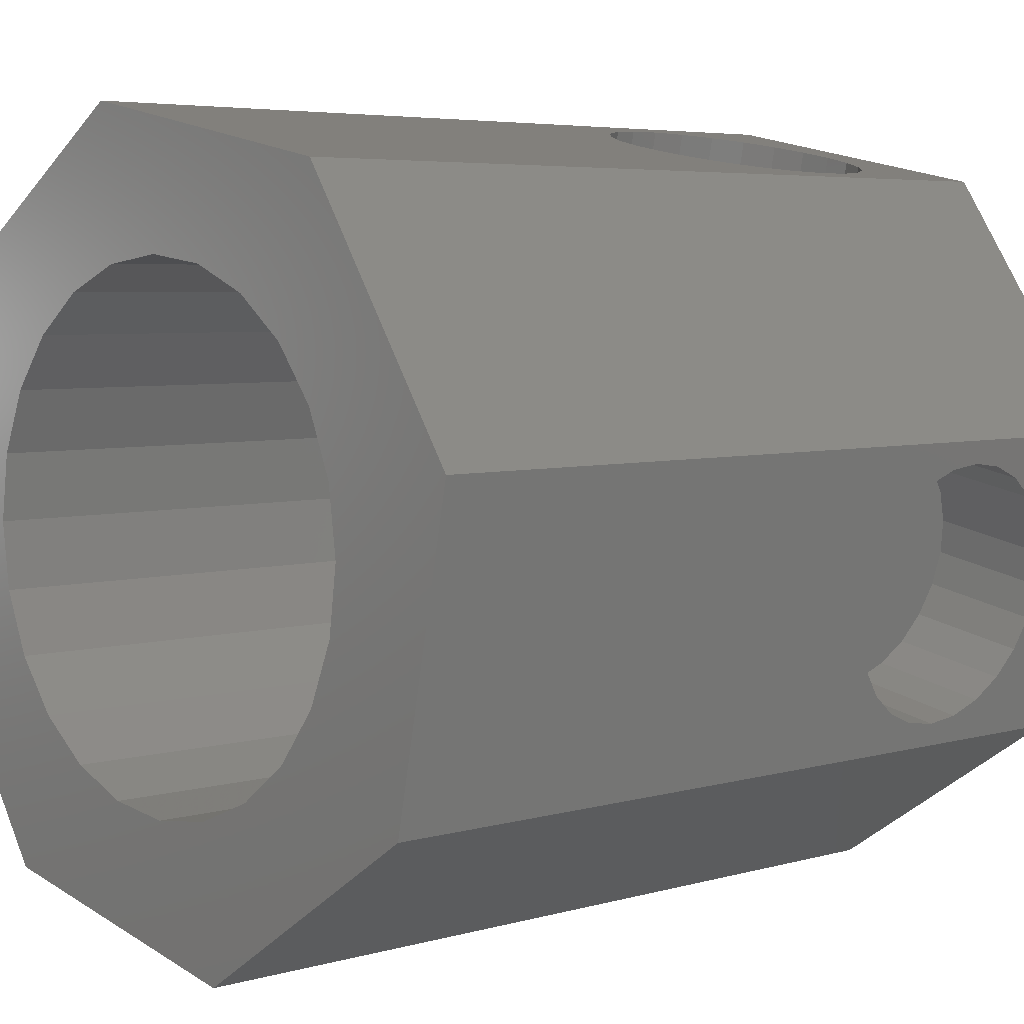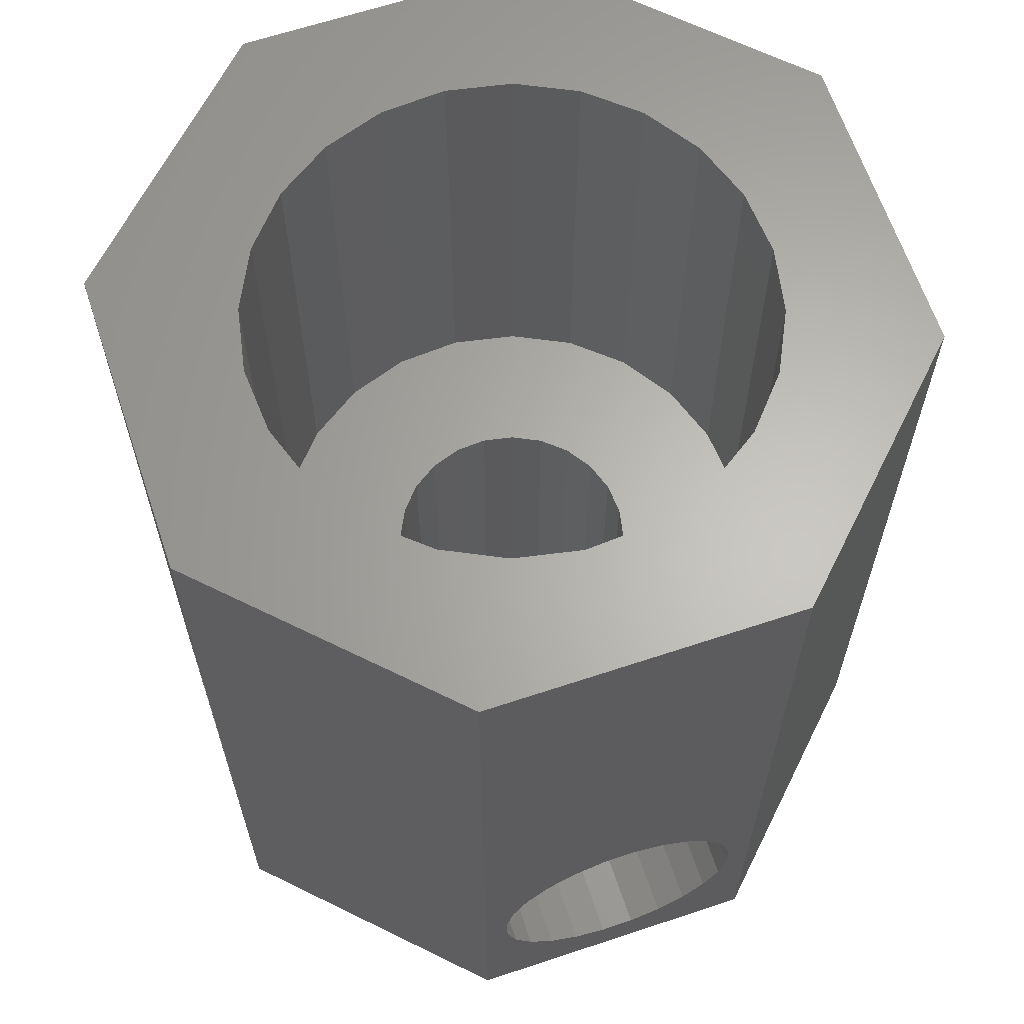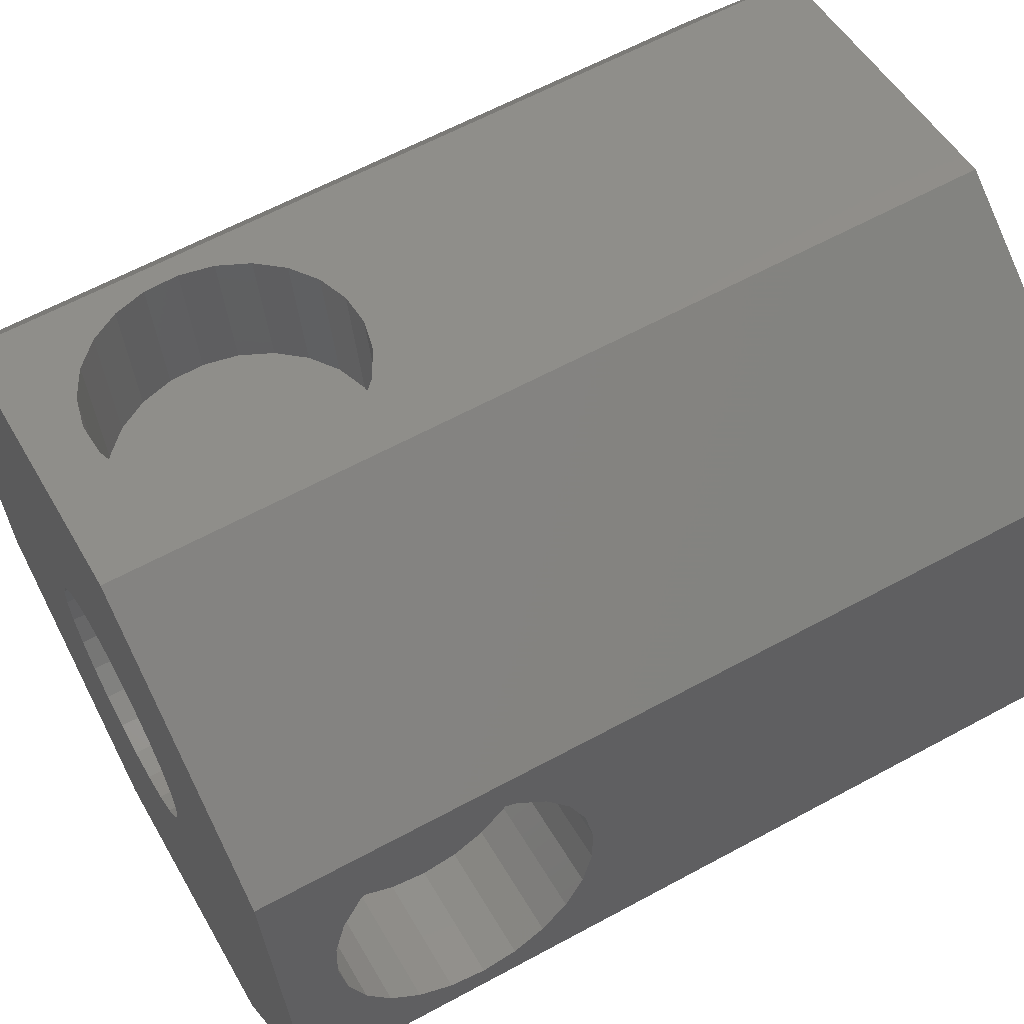
<metadata>
{"format":"stl","ext":"stl","renderer":"f3d","projection":"perspective","resolution":1024,"background":"white","views":[{"elev":4.9,"azim":-132.6,"up":"+Z"},{"elev":64.2,"azim":-29.8,"up":"+Y"},{"elev":62.0,"azim":61.1,"up":"+Z"}]}
</metadata>
<code>
# stl→obj: 328 verts, 656 faces
v 17.14 44.45 11.5
v 4.069 1.325e-06 20.23
v 17.14 0 11.5
v 4.069 44.45 20.23
v -20.23 44.45 4.069
v -20 9.525 2.904
v -20.23 0 4.069
v -19.96 11.27 2.679
v -19.82 12.9 2.017
v -17.14 44.45 -11.5
v -19.62 14.3 0.965
v -19.34 15.37 -0.4062
v -19.02 16.05 -2.003
v -18.68 16.28 -3.716
v -18.34 16.05 -5.43
v -18.03 15.37 -7.027
v -17.75 14.3 -8.398
v -17.54 12.9 -9.45
v -17.41 11.27 -10.11
v -17.37 9.525 -10.34
v -19.02 3.005 -2.003
v -17.14 0 -11.5
v -19.34 3.679 -0.4062
v -19.62 4.752 0.965
v -19.82 6.15 2.017
v -19.96 7.778 2.679
v -18.68 2.775 -3.716
v -18.34 3.005 -5.43
v -18.03 3.679 -7.027
v -17.75 4.752 -8.398
v -17.54 6.15 -9.45
v -17.41 7.778 -10.11
v -0.9823 3.377 19.23
v -11.5 1.325e-06 17.14
v 0.4851 4.308 19.52
v 1.666 5.595 19.75
v 2.48 7.149 19.92
v 2.872 8.865 19.99
v -2.636 2.865 18.9
v -4.363 2.807 18.56
v -3.704 2.829 18.69
v 2.851 9.538 19.99
v 2.815 10.63 19.98
v 2.313 12.31 19.88
v 1.4 13.81 19.7
v 0.1382 15.01 19.45
v -1.386 15.84 19.15
v -3.07 16.24 18.81
v -10.25 8.423 17.38
v -11.5 44.45 17.14
v -9.746 6.737 17.48
v -8.833 5.241 17.67
v -7.571 4.037 17.92
v -6.047 3.207 18.22
v -10.28 9.512 17.38
v -10.31 10.18 17.37
v -9.913 11.9 17.45
v -9.099 13.46 17.61
v -7.918 14.74 17.85
v -6.451 15.67 18.14
v -4.797 16.18 18.47
v -3.729 16.22 18.68
v -6.134 0 -1.643
v -6.35 19.05 1.135e-07
v -6.35 0 1.438e-06
v -6.134 19.05 -1.644
v 5.499 19.05 -3.175
v 6.134 0 -1.643
v 6.134 19.05 -1.644
v 5.499 0 -3.175
v 1.644 19.05 6.134
v 3.175 0 5.499
v 1.644 0 6.134
v 3.175 19.05 5.499
v 6.35 0 1.438e-06
v 6.35 19.05 1.135e-07
v 6.134 19.05 1.644
v 5.499 0 3.175
v 5.499 19.05 3.175
v 6.134 0 1.644
v -1.644 19.05 -6.134
v -3.175 0 -5.499
v -1.644 0 -6.134
v -3.175 19.05 -5.499
v 4.49 19.05 -4.49
v 4.49 0 -4.49
v -4.49 0 -4.49
v -4.49 19.05 -4.49
v 17.37 9.418 10.34
v 17.42 7.675 10.08
v 17.55 6.058 9.397
v 17.77 4.677 8.323
v 18.04 3.627 6.936
v 18.36 2.978 5.329
v 20.23 0 -4.069
v 18.68 2.793 3.761
v 18.7 2.776 3.612
v 19.04 3.033 1.902
v 19.36 3.733 0.3161
v 19.63 4.828 -1.038
v 19.83 6.243 -2.069
v 19.96 7.881 -2.705
v 20 9.479 -2.886
v 20 9.632 -2.903
v 20.23 44.45 -4.069
v 17.53 12.81 9.502
v 17.41 11.17 10.14
v 17.37 9.571 10.32
v 17.74 14.22 8.471
v 18.01 15.32 7.117
v 18.32 16.02 5.531
v 18.66 16.27 3.821
v 18.69 16.26 3.672
v 19 16.07 2.104
v 19.32 15.42 0.4971
v 19.6 14.37 -0.8905
v 19.81 12.99 -1.964
v 19.95 11.37 -2.651
v 11.5 44.45 -17.14
v 11.5 0 -17.14
v -4.069 0 -20.23
v 2.246 2.943 -18.98
v 0.6251 3.556 -19.3
v -0.7848 4.575 -19.58
v -1.888 5.931 -19.8
v -2.609 7.533 -19.94
v -2.899 9.27 -20
v -4.069 44.45 -20.23
v 3.68 2.807 -18.69
v 3.967 2.78 -18.63
v -2.873 9.562 -19.99
v -2.739 11.02 -19.97
v -2.138 12.68 -19.85
v -1.138 14.11 -19.65
v 0.192 15.24 -19.39
v 1.763 15.97 -19.07
v 3.466 16.27 -18.73
v 10.33 9.78 -17.37
v 10.31 9.488 -17.37
v 10.17 8.025 -17.4
v 9.571 6.373 -17.52
v 8.571 4.936 -17.72
v 7.241 3.811 -17.98
v 5.67 3.075 -18.3
v 10.04 11.52 -17.43
v 9.321 13.12 -17.57
v 8.218 14.48 -17.79
v 6.808 15.49 -18.07
v 5.187 16.11 -18.39
v 3.753 16.24 -18.68
v 13.1 44.45 -1.211e-06
v 12.65 19.05 3.391
v 12.65 44.45 3.391
v 13.1 19.05 1.135e-07
v -11.35 19.05 -6.55
v -12.65 44.45 -3.391
v -12.65 19.05 -3.391
v -11.35 44.45 -6.55
v 11.35 44.45 6.55
v 9.263 19.05 9.263
v 9.263 44.45 9.263
v 11.35 19.05 6.55
v 6.55 44.45 11.35
v 6.55 19.05 11.35
v -3.391 44.45 12.65
v 3.384e-14 19.05 13.1
v -3.391 19.05 12.65
v 3.384e-14 44.45 13.1
v -6.55 44.45 11.35
v -6.55 19.05 11.35
v 12.65 44.45 -3.391
v 12.65 19.05 -3.391
v -13.1 44.45 -1.211e-06
v -12.65 44.45 3.391
v -11.35 44.45 6.55
v -9.263 44.45 9.263
v 3.391 44.45 12.65
v -9.263 44.45 -9.263
v -6.55 44.45 -11.35
v -3.391 44.45 -12.65
v -3.384e-14 44.45 -13.1
v 3.391 44.45 -12.65
v 6.55 44.45 -11.35
v 9.263 44.45 -9.263
v 11.35 44.45 -6.55
v 11.35 19.05 -6.55
v 3.391 19.05 12.65
v -13.1 19.05 1.135e-07
v -9.263 19.05 -9.263
v 3.391 19.05 -12.65
v 6.55 19.05 -11.35
v -9.263 19.05 9.263
v -6.55 19.05 -11.35
v -11.35 19.05 6.55
v -12.65 19.05 3.391
v -3.391 19.05 -12.65
v -3.384e-14 19.05 -13.1
v 9.263 19.05 -9.263
v -6.134 19.05 1.644
v -5.499 19.05 3.175
v -4.49 19.05 4.49
v -3.175 19.05 5.499
v -1.644 19.05 6.134
v 0 19.05 6.35
v 4.49 19.05 4.49
v -5.499 19.05 -3.175
v 0 19.05 -6.35
v 1.644 19.05 -6.134
v 3.175 19.05 -5.499
v -5.212 15.67 11.91
v -3.558 16.18 12.24
v -6.679 14.74 11.62
v -7.86 13.46 11.39
v -8.675 11.9 11.22
v -9.045 9.512 11.15
v -9.067 10.18 11.15
v -8.507 6.737 11.26
v -9.009 8.423 11.16
v -2.491 16.22 12.45
v -7.594 5.241 11.44
v -1.831 16.24 12.58
v -3.125 2.807 12.33
v -2.465 2.829 12.46
v -6.332 4.037 11.69
v -4.808 3.207 11.99
v 1.377 15.01 13.22
v 2.639 13.81 13.47
v 2.905 5.595 13.53
v 1.724 4.308 13.29
v 3.552 12.31 13.66
v 4.111 8.865 13.77
v 4.089 9.538 13.76
v -1.397 2.865 12.67
v 0.2565 3.377 13
v 3.719 7.149 13.69
v 4.054 10.63 13.76
v -0.1474 15.84 12.92
v 11.31 12.81 8.263
v 11.18 11.17 8.899
v 11.14 9.571 9.08
v 11.19 7.675 8.845
v 11.33 6.058 8.158
v 11.54 4.677 7.085
v 12.45 2.793 2.522
v 12.14 2.978 4.09
v 13.37 14.37 -2.129
v 13.1 15.42 -0.7417
v 12.48 2.776 2.373
v 12.46 16.26 2.433
v 12.44 16.27 2.582
v 12.1 16.02 4.292
v 13.13 3.733 -0.9227
v 12.82 3.033 0.6634
v 13.4 4.828 -2.277
v 13.61 6.243 -3.307
v 13.73 7.881 -3.944
v 13.77 9.479 -4.125
v 11.14 9.418 9.097
v 11.51 14.22 7.232
v 11.78 15.32 5.878
v 11.82 3.627 5.697
v 12.78 16.07 0.8653
v 13.59 12.99 -3.203
v 13.72 11.37 -3.89
v 13.77 9.632 -4.142
v 8.933 8.025 -11.17
v 9.067 9.488 -11.15
v 6.979 14.48 -11.56
v 5.569 15.49 -11.84
v -4.138 9.27 -13.77
v -4.111 9.562 -13.77
v 8.803 11.52 -11.2
v 9.094 9.78 -11.14
v -3.377 12.68 -13.62
v -2.377 14.11 -13.42
v 7.333 4.936 -11.49
v 6.002 3.811 -11.75
v 2.728 2.78 -12.41
v 2.441 2.807 -12.46
v -3.978 11.02 -13.74
v 8.082 13.12 -11.34
v 3.948 16.11 -12.16
v 8.332 6.373 -11.29
v 4.432 3.075 -12.07
v -1.047 15.24 -13.16
v 2.514 16.24 -12.45
v 1.007 2.943 -12.75
v -0.6137 3.556 -13.07
v -3.848 7.533 -13.71
v 2.228 16.27 -12.51
v 0.5238 15.97 -12.84
v -2.024 4.575 -13.35
v -3.127 5.931 -13.57
v -6.134 0 1.644
v 4.49 0 4.49
v -11.8 15.37 -5.788
v -11.52 14.3 -7.159
v -11.8 3.679 -5.788
v -11.52 4.752 -7.159
v -12.46 2.775 -2.478
v -12.12 3.005 -4.191
v -13.39 14.3 2.204
v -13.11 15.37 0.8327
v -11.18 7.778 -8.873
v -11.32 6.15 -8.211
v -13.6 6.15 3.256
v -13.73 7.778 3.917
v -12.8 3.005 -0.7641
v -13.77 9.525 4.143
v -13.73 11.27 3.917
v -13.6 12.9 3.256
v -11.32 12.9 -8.211
v -11.18 11.27 -8.873
v -13.39 4.752 2.204
v -13.11 3.679 0.8327
v -11.14 9.525 -9.098
v -12.8 16.05 -0.7641
v -12.46 16.28 -2.478
v -12.12 16.05 -4.191
v -5.499 0 -3.175
v 0 0 -6.35
v 1.644 0 -6.134
v 3.175 0 -5.499
v -5.499 0 3.175
v -4.49 0 4.49
v -3.175 0 5.499
v -1.644 0 6.134
v 0 0 6.35
f 1 2 3
f 2 1 4
f 5 6 7
f 6 5 8
f 8 5 9
f 9 5 10
f 9 10 11
f 11 10 12
f 12 10 13
f 13 10 14
f 14 10 15
f 15 10 16
f 16 10 17
f 17 10 18
f 18 10 19
f 19 10 20
f 7 21 22
f 21 7 23
f 23 7 24
f 24 7 25
f 25 7 26
f 26 7 6
f 22 21 27
f 22 27 28
f 22 28 29
f 22 29 30
f 22 30 31
f 22 31 32
f 22 32 20
f 22 20 10
f 2 33 34
f 33 2 35
f 35 2 36
f 36 2 37
f 37 2 38
f 38 2 4
f 34 33 39
f 34 39 40
f 40 39 41
f 38 4 42
f 42 4 43
f 43 4 44
f 44 4 45
f 45 4 46
f 46 4 47
f 47 4 48
f 34 49 50
f 49 34 51
f 51 34 52
f 52 34 53
f 53 34 54
f 54 34 40
f 50 49 55
f 50 55 56
f 50 56 57
f 50 57 58
f 50 58 59
f 50 59 60
f 50 60 61
f 50 61 62
f 50 62 48
f 50 48 4
f 63 64 65
f 64 63 66
f 67 68 69
f 68 67 70
f 71 72 73
f 72 71 74
f 69 75 76
f 75 69 68
f 77 78 79
f 78 77 80
f 81 82 83
f 82 81 84
f 85 70 67
f 70 85 86
f 84 87 82
f 87 84 88
f 3 89 1
f 89 3 90
f 90 3 91
f 91 3 92
f 92 3 93
f 93 3 94
f 94 3 95
f 94 95 96
f 96 95 97
f 97 95 98
f 98 95 99
f 99 95 100
f 100 95 101
f 101 95 102
f 102 95 103
f 103 95 104
f 104 95 105
f 1 106 105
f 106 1 107
f 107 1 89
f 107 89 108
f 105 106 109
f 105 109 110
f 105 110 111
f 105 111 112
f 105 112 113
f 105 113 114
f 105 114 115
f 105 115 116
f 105 116 117
f 105 117 118
f 105 118 104
f 95 119 105
f 119 95 120
f 121 122 120
f 122 121 123
f 123 121 124
f 124 121 125
f 125 121 126
f 126 121 127
f 127 121 128
f 120 122 129
f 120 129 130
f 127 128 131
f 131 128 132
f 132 128 133
f 133 128 134
f 134 128 135
f 135 128 136
f 136 128 137
f 120 138 119
f 138 120 139
f 139 120 140
f 140 120 141
f 141 120 142
f 142 120 143
f 143 120 144
f 144 120 130
f 119 138 145
f 119 145 146
f 119 146 147
f 119 147 148
f 119 148 149
f 119 149 150
f 119 150 137
f 119 137 128
f 10 121 22
f 121 10 128
f 5 34 50
f 34 5 7
f 151 152 153
f 152 151 154
f 155 156 157
f 156 155 158
f 159 160 161
f 160 159 162
f 163 160 164
f 160 163 161
f 165 166 167
f 166 165 168
f 169 167 170
f 167 169 165
f 171 154 151
f 154 171 172
f 50 10 5
f 10 50 173
f 173 50 174
f 174 50 175
f 175 50 176
f 176 50 4
f 176 4 169
f 169 4 165
f 165 4 168
f 168 4 177
f 177 4 163
f 163 4 1
f 163 1 161
f 161 1 159
f 159 1 153
f 153 1 151
f 10 158 128
f 158 10 156
f 156 10 173
f 128 158 178
f 128 178 179
f 128 179 180
f 128 180 119
f 119 180 181
f 119 181 182
f 119 182 183
f 119 183 184
f 119 184 185
f 119 185 171
f 119 171 105
f 105 171 151
f 105 151 1
f 185 172 171
f 172 185 186
f 177 164 187
f 164 177 163
f 157 173 188
f 173 157 156
f 189 158 155
f 158 189 178
f 183 190 191
f 190 183 182
f 176 170 192
f 170 176 169
f 179 189 193
f 189 179 178
f 168 187 166
f 187 168 177
f 194 176 192
f 176 194 175
f 195 175 194
f 175 195 174
f 188 174 195
f 174 188 173
f 180 193 196
f 193 180 179
f 182 197 190
f 197 182 181
f 153 162 159
f 162 153 152
f 181 196 197
f 196 181 180
f 184 191 198
f 191 184 183
f 184 186 185
f 186 184 198
f 170 199 64
f 199 170 167
f 199 167 200
f 200 167 201
f 201 167 202
f 202 167 166
f 202 166 203
f 203 166 204
f 204 166 71
f 71 166 187
f 71 187 74
f 74 187 205
f 205 187 164
f 205 164 79
f 79 164 77
f 77 164 76
f 76 164 191
f 191 164 198
f 198 164 160
f 198 160 186
f 186 160 162
f 186 162 172
f 172 162 152
f 172 152 154
f 195 157 188
f 157 195 194
f 157 194 155
f 155 194 189
f 189 194 192
f 189 192 170
f 189 170 193
f 193 170 64
f 193 64 66
f 193 66 196
f 196 66 206
f 196 206 88
f 196 88 84
f 196 84 197
f 197 84 81
f 197 81 207
f 197 207 190
f 190 207 208
f 190 208 209
f 190 209 85
f 190 85 191
f 191 85 67
f 191 67 69
f 191 69 76
f 210 61 60
f 61 210 211
f 58 212 59
f 212 58 213
f 57 213 58
f 213 57 214
f 215 56 55
f 56 215 216
f 217 49 51
f 49 217 218
f 211 62 61
f 62 211 219
f 212 60 59
f 60 212 210
f 220 51 52
f 51 220 217
f 219 48 62
f 48 219 221
f 41 222 40
f 222 41 223
f 54 224 53
f 224 54 225
f 226 45 46
f 45 226 227
f 228 35 36
f 35 228 229
f 45 230 44
f 230 45 227
f 56 214 57
f 214 56 216
f 42 231 38
f 231 42 232
f 218 55 49
f 55 218 215
f 223 225 222
f 225 223 233
f 225 233 234
f 225 234 224
f 224 234 229
f 224 229 220
f 220 229 228
f 220 228 217
f 217 228 235
f 217 235 218
f 218 235 231
f 218 231 215
f 215 231 232
f 215 232 216
f 216 232 236
f 216 236 214
f 214 236 230
f 214 230 213
f 213 230 227
f 213 227 212
f 212 227 226
f 212 226 210
f 210 226 237
f 210 237 211
f 211 237 219
f 219 237 221
f 44 236 43
f 236 44 230
f 39 223 41
f 223 39 233
f 221 47 48
f 47 221 237
f 237 46 47
f 46 237 226
f 43 232 42
f 232 43 236
f 53 220 52
f 220 53 224
f 40 225 54
f 225 40 222
f 33 233 39
f 233 33 234
f 35 234 33
f 234 35 229
f 231 37 38
f 37 231 235
f 235 36 37
f 36 235 228
f 238 107 239
f 107 238 106
f 239 108 240
f 108 239 107
f 241 91 242
f 91 241 90
f 242 92 243
f 92 242 91
f 94 244 245
f 244 94 96
f 246 115 247
f 115 246 116
f 96 248 244
f 248 96 97
f 249 112 250
f 112 249 113
f 250 111 251
f 111 250 112
f 98 252 253
f 252 98 99
f 99 254 252
f 254 99 100
f 101 254 100
f 254 101 255
f 103 256 102
f 256 103 257
f 241 240 258
f 240 241 239
f 239 241 238
f 238 241 242
f 238 242 259
f 259 242 243
f 259 243 260
f 260 243 261
f 260 261 251
f 251 261 245
f 251 245 250
f 250 245 244
f 250 244 249
f 249 244 248
f 249 248 262
f 262 248 253
f 262 253 247
f 247 253 252
f 247 252 246
f 246 252 254
f 246 254 263
f 263 254 255
f 263 255 264
f 264 255 256
f 264 256 257
f 264 257 265
f 258 90 241
f 90 258 89
f 251 110 260
f 110 251 111
f 260 109 259
f 109 260 110
f 240 89 258
f 89 240 108
f 92 261 243
f 261 92 93
f 97 253 248
f 253 97 98
f 93 245 261
f 245 93 94
f 104 257 103
f 257 104 265
f 118 265 104
f 265 118 264
f 117 264 118
f 264 117 263
f 116 263 117
f 263 116 246
f 102 255 101
f 255 102 256
f 247 114 262
f 114 247 115
f 262 113 249
f 113 262 114
f 259 106 238
f 106 259 109
f 139 266 267
f 266 139 140
f 148 268 269
f 268 148 147
f 270 131 271
f 131 270 127
f 272 138 273
f 138 272 145
f 274 134 275
f 134 274 133
f 276 143 277
f 143 276 142
f 278 129 279
f 129 278 130
f 271 132 280
f 132 271 131
f 281 145 272
f 145 281 146
f 149 269 282
f 269 149 148
f 141 276 283
f 276 141 142
f 277 144 284
f 144 277 143
f 140 283 266
f 283 140 141
f 284 130 278
f 130 284 144
f 134 285 275
f 285 134 135
f 150 282 286
f 282 150 149
f 268 146 281
f 146 268 147
f 279 122 287
f 122 279 129
f 287 123 288
f 123 287 122
f 138 267 273
f 267 138 139
f 280 133 274
f 133 280 132
f 126 270 289
f 270 126 127
f 136 290 291
f 290 136 137
f 279 284 278
f 284 279 287
f 284 287 288
f 284 288 277
f 277 288 292
f 277 292 276
f 276 292 293
f 276 293 283
f 283 293 289
f 283 289 266
f 266 289 270
f 266 270 267
f 267 270 271
f 267 271 273
f 273 271 280
f 273 280 272
f 272 280 274
f 272 274 281
f 281 274 275
f 281 275 268
f 268 275 285
f 268 285 269
f 269 285 291
f 269 291 282
f 282 291 290
f 282 290 286
f 125 289 293
f 289 125 126
f 137 286 290
f 286 137 150
f 288 124 292
f 124 288 123
f 135 291 285
f 291 135 136
f 65 199 294
f 199 65 64
f 79 295 205
f 295 79 78
f 124 293 292
f 293 124 125
f 17 296 16
f 296 17 297
f 298 30 29
f 30 298 299
f 300 28 27
f 28 300 301
f 12 302 11
f 302 12 303
f 304 31 305
f 31 304 32
f 305 30 299
f 30 305 31
f 26 306 25
f 306 26 307
f 308 27 21
f 27 308 300
f 6 307 26
f 307 6 309
f 9 310 8
f 310 9 311
f 312 19 313
f 19 312 18
f 314 23 24
f 23 314 315
f 316 32 304
f 32 316 20
f 310 307 309
f 307 310 311
f 307 311 306
f 306 311 302
f 306 302 314
f 314 302 303
f 314 303 315
f 315 303 317
f 315 317 308
f 308 317 318
f 308 318 300
f 300 318 301
f 301 318 319
f 301 319 296
f 301 296 298
f 298 296 297
f 298 297 299
f 299 297 305
f 305 297 312
f 305 312 313
f 305 313 304
f 304 313 316
f 13 303 12
f 303 13 317
f 14 317 13
f 317 14 318
f 301 29 28
f 29 301 298
f 25 314 24
f 314 25 306
f 11 311 9
f 311 11 302
f 15 318 14
f 318 15 319
f 16 319 15
f 319 16 296
f 297 18 312
f 18 297 17
f 313 20 316
f 20 313 19
f 315 21 23
f 21 315 308
f 8 309 6
f 309 8 310
f 22 34 7
f 34 22 121
f 34 121 65
f 65 121 63
f 63 121 320
f 320 121 87
f 87 121 82
f 82 121 120
f 82 120 83
f 83 120 321
f 321 120 322
f 322 120 323
f 323 120 86
f 86 120 70
f 70 120 68
f 68 120 75
f 34 324 2
f 324 34 294
f 294 34 65
f 2 324 325
f 2 325 326
f 2 326 327
f 2 327 328
f 2 328 73
f 2 73 72
f 2 72 295
f 2 295 3
f 3 295 78
f 3 78 80
f 3 80 75
f 3 75 120
f 3 120 95
f 201 326 325
f 326 201 202
f 324 201 325
f 201 324 200
f 202 327 326
f 327 202 203
f 208 321 322
f 321 208 207
f 204 73 328
f 73 204 71
f 87 206 320
f 206 87 88
f 320 66 63
f 66 320 206
f 76 80 77
f 80 76 75
f 203 328 327
f 328 203 204
f 209 322 323
f 322 209 208
f 85 323 86
f 323 85 209
f 207 83 321
f 83 207 81
f 294 200 324
f 200 294 199
f 74 295 72
f 295 74 205

</code>
